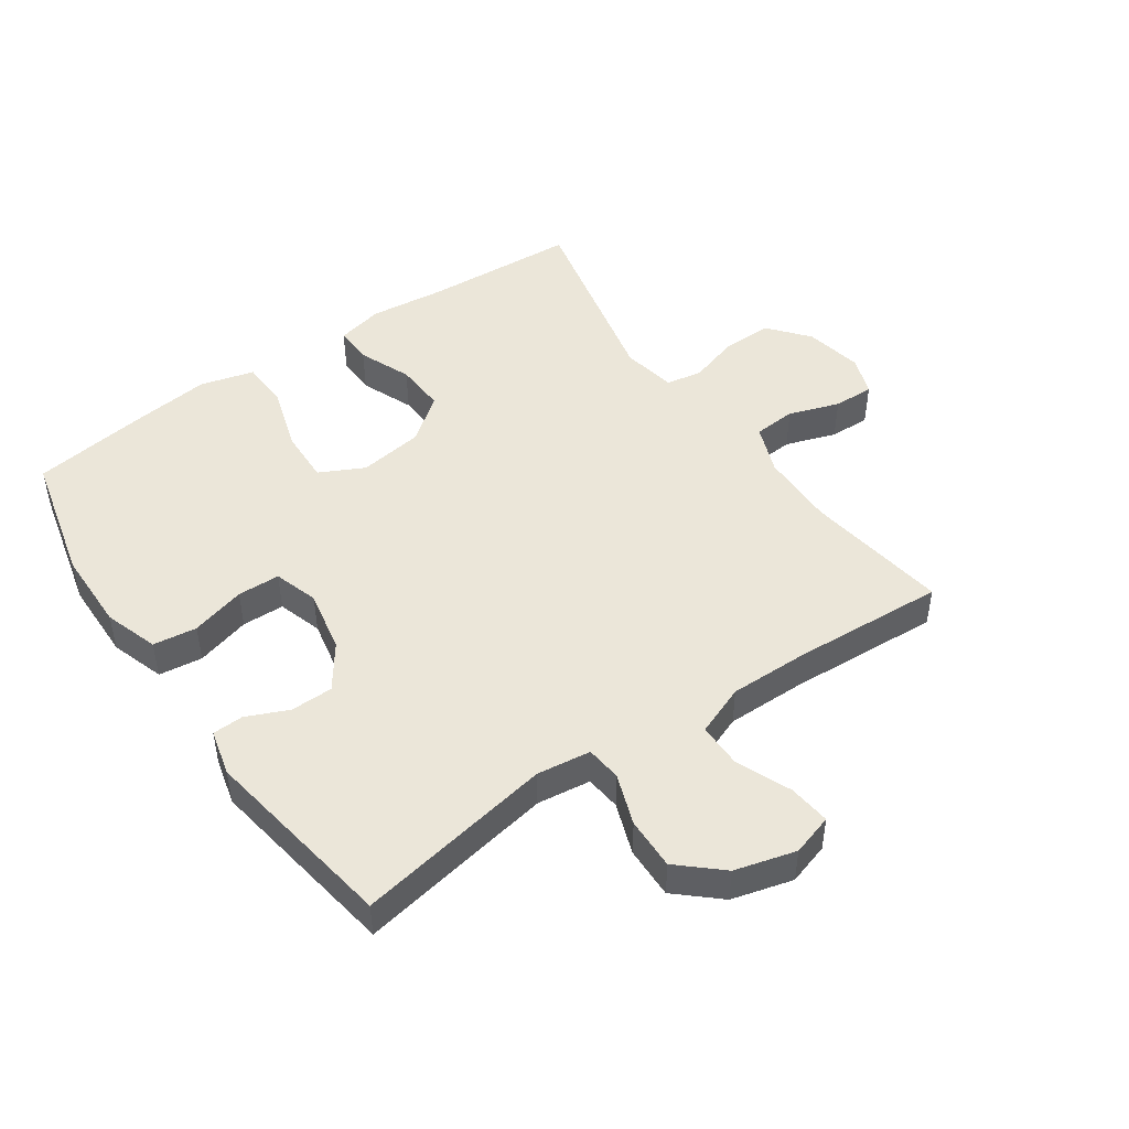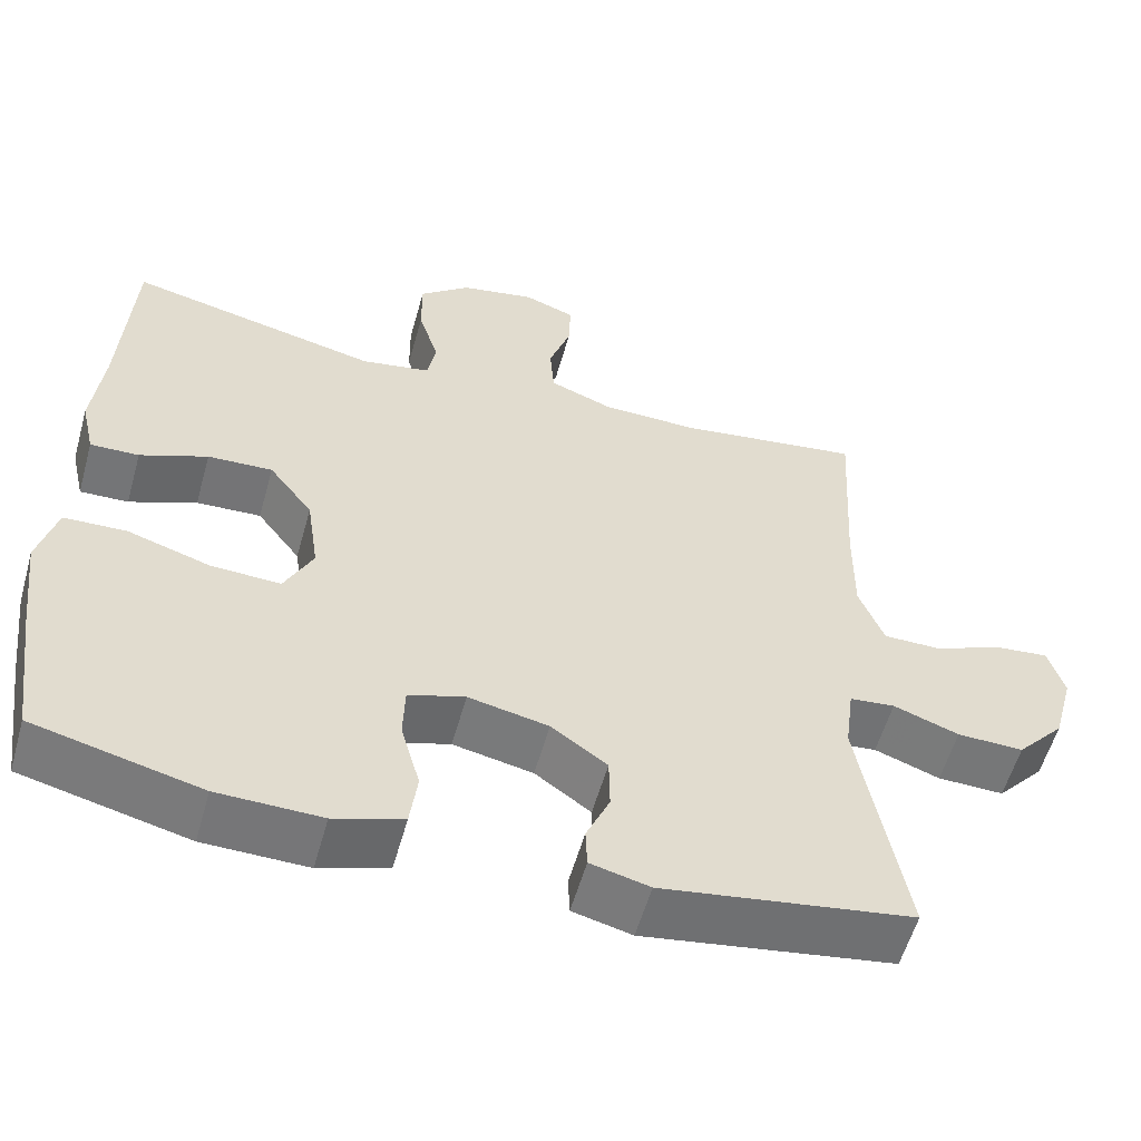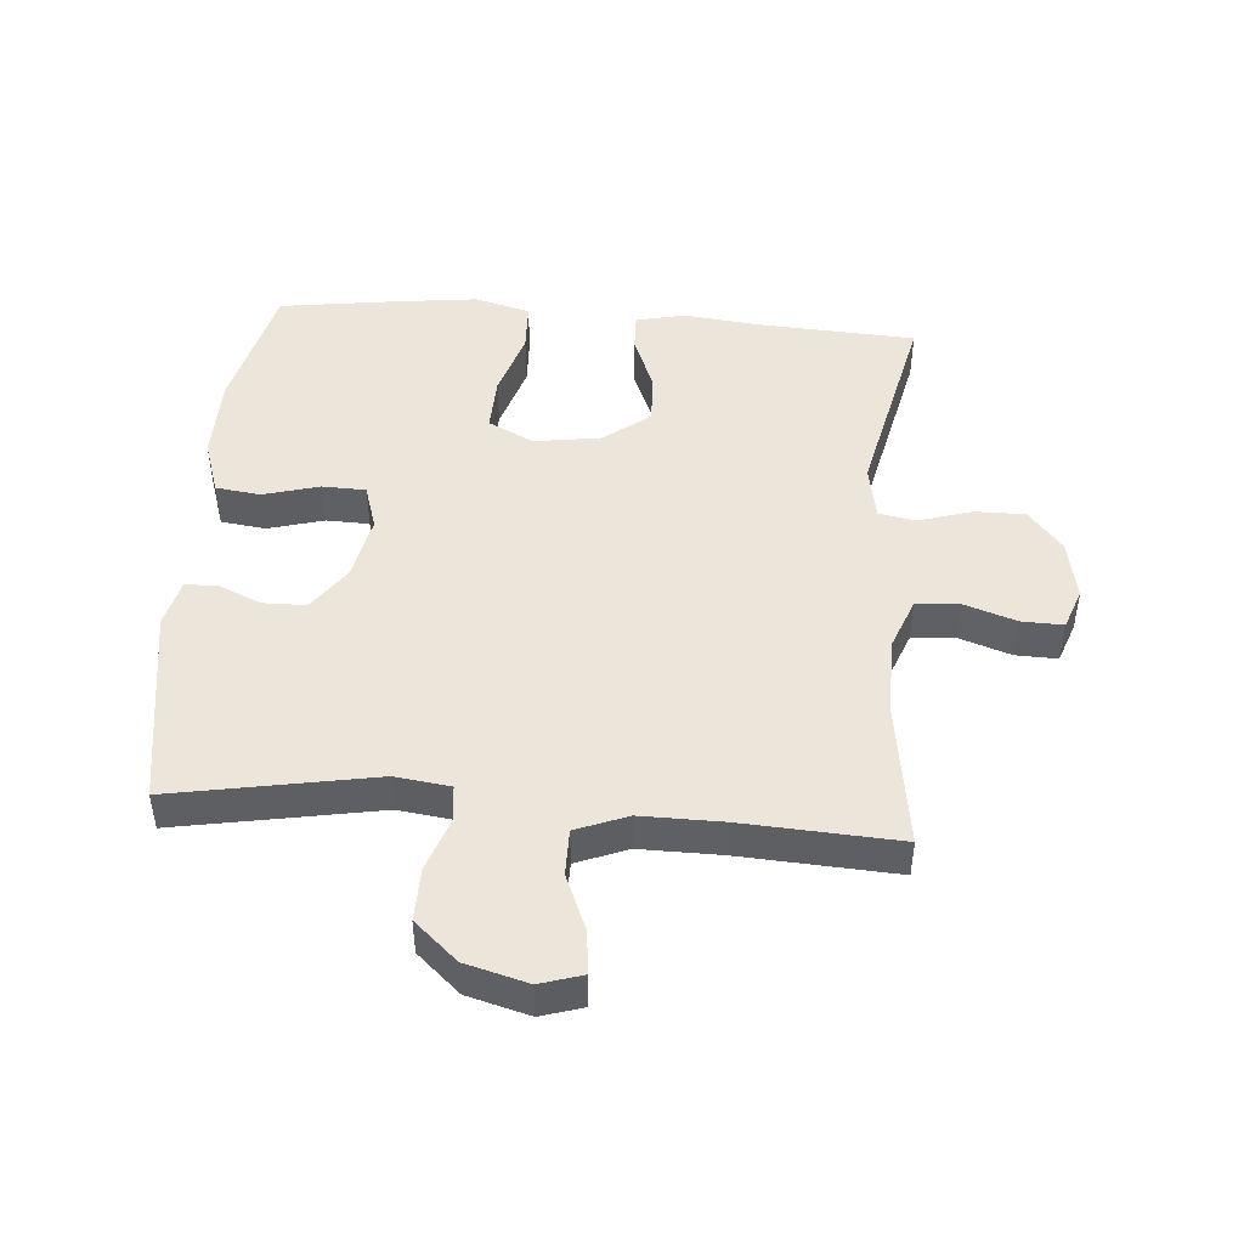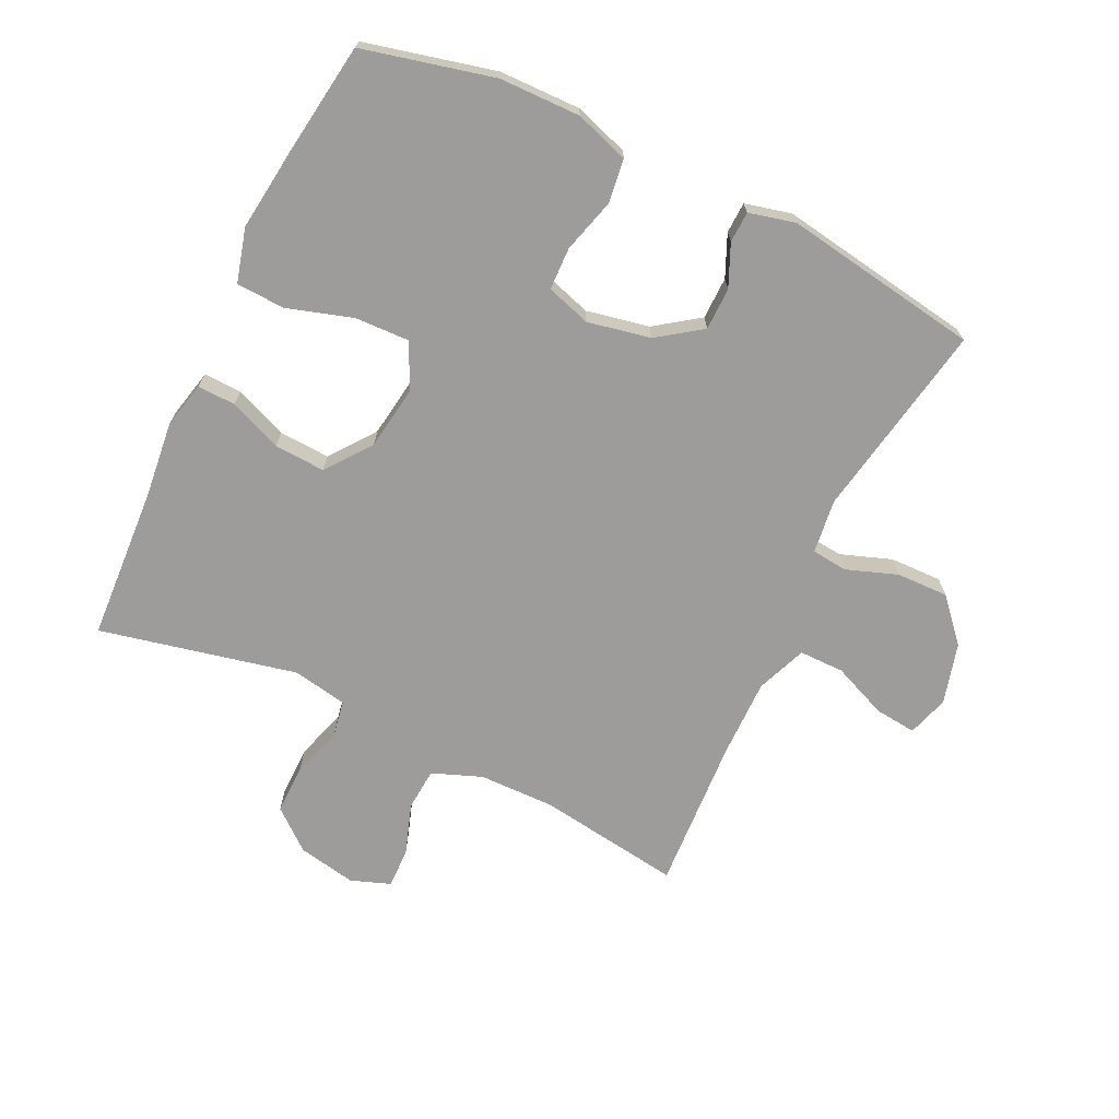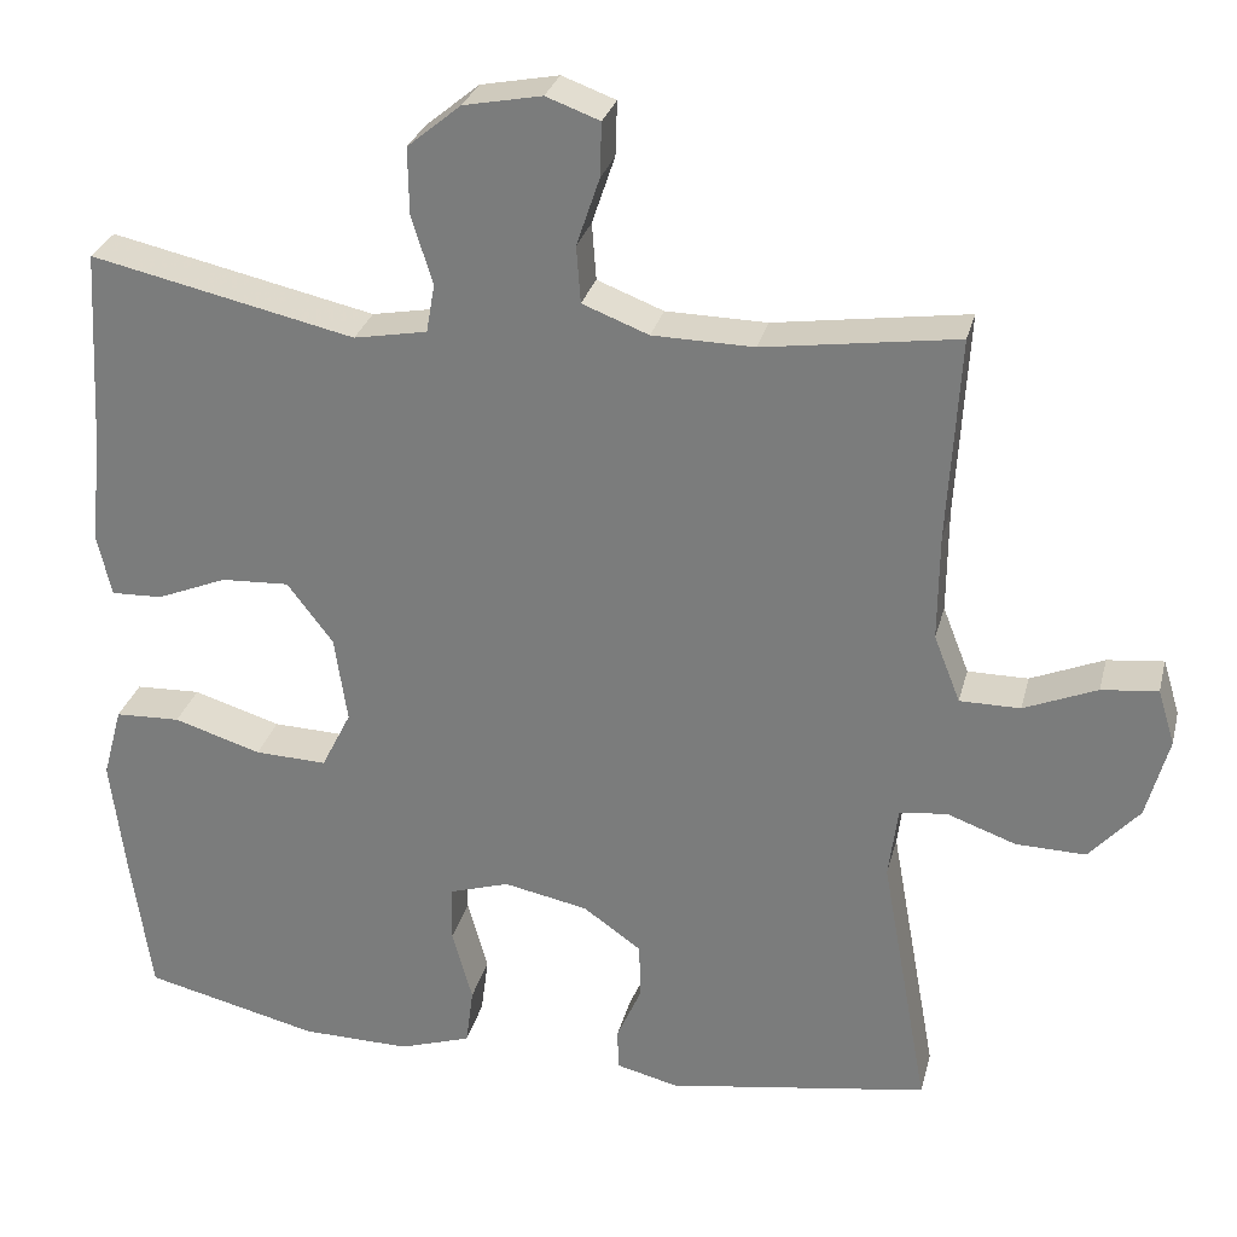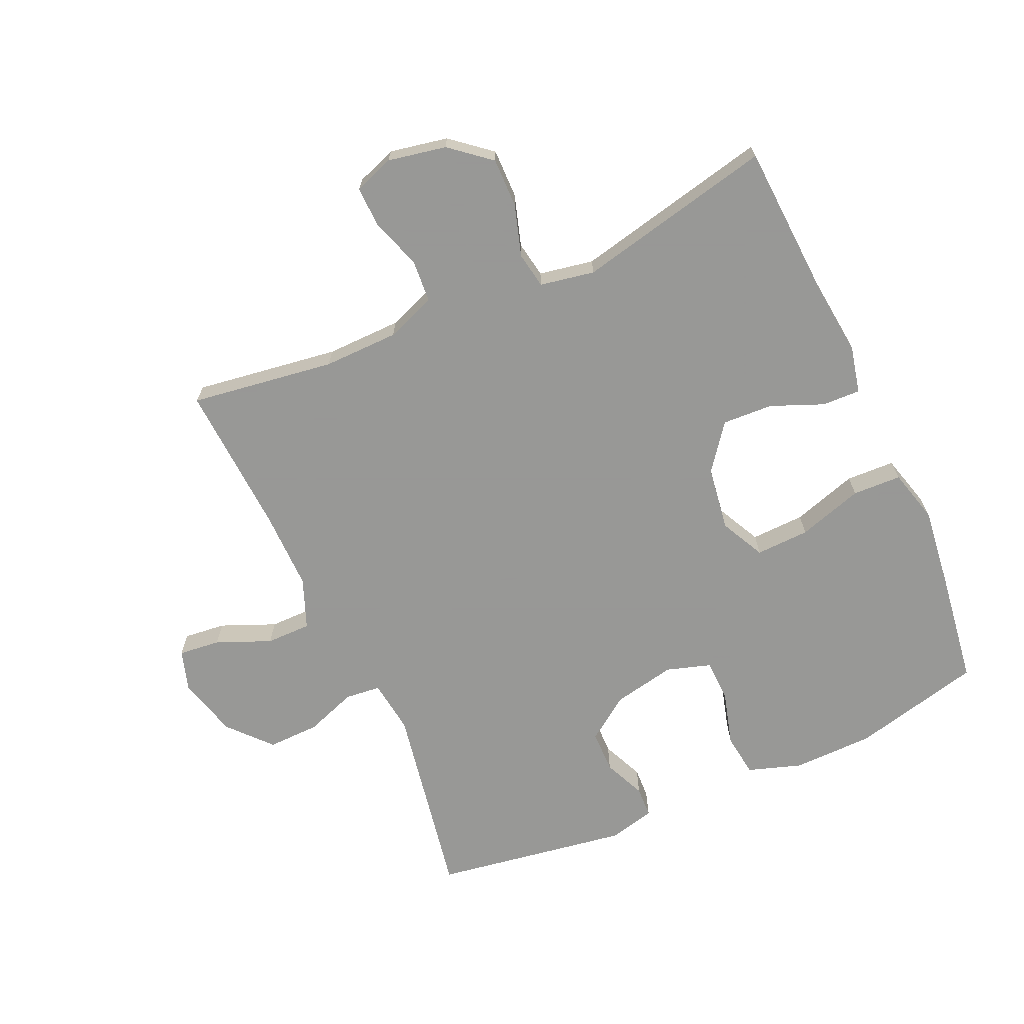
<metadata>
{"format":"obj","ext":"obj","renderer":"f3d","projection":"perspective","resolution":1024,"background":"white","views":[{"elev":47.5,"azim":-124.7,"up":"+Y"},{"elev":-56.8,"azim":164.3,"up":"+Z"},{"elev":46.8,"azim":-85.5,"up":"+Y"},{"elev":-70.0,"azim":154.4,"up":"+Y"},{"elev":28.7,"azim":-166.3,"up":"+Z"},{"elev":-68.4,"azim":24.2,"up":"+Y"}]}
</metadata>
<code>
v 0.5 0.07 -0.5
v 0.294 0.07 -0.55
v 0.166 0.07 -0.552
v 0.081 0.07 -0.524
v 0.072 0.07 -0.455
v 0.096 0.07 -0.369
v 0.094 0.07 -0.302
v 0.024 0.07 -0.28
v -0.075 0.07 -0.3
v -0.144 0.07 -0.349
v -0.145 0.07 -0.416
v -0.116 0.07 -0.482
v -0.118 0.07 -0.531
v -0.191 0.07 -0.549
v -0.5 0.07 -0.5
v -0.444 0.07 -0.189
v -0.455 0.07 -0.104
v -0.511 0.07 -0.098
v -0.592 0.07 -0.127
v -0.674 0.07 -0.129
v -0.733 0.07 -0.063
v -0.759 0.07 0.033
v -0.739 0.07 0.098
v -0.673 0.07 0.091
v -0.587 0.07 0.055
v -0.516 0.07 0.055
v -0.485 0.07 0.134
v -0.486 0.07 0.259
v -0.5 0.07 0.5
v -0.272 0.07 0.467
v -0.153 0.07 0.469
v -0.075 0.07 0.499
v -0.07 0.07 0.566
v -0.097 0.07 0.646
v -0.099 0.07 0.71
v -0.036 0.07 0.733
v 0.056 0.07 0.715
v 0.119 0.07 0.663
v 0.118 0.07 0.585
v 0.093 0.07 0.504
v 0.103 0.07 0.447
v 0.189 0.07 0.431
v 0.5 0.07 0.5
v 0.514 0.07 0.257
v 0.527 0.07 0.138
v 0.51 0.07 0.064
v 0.45 0.07 0.066
v 0.367 0.07 0.1
v 0.287 0.07 0.104
v 0.233 0.07 0.033
v 0.218 0.07 -0.069
v 0.253 0.07 -0.139
v 0.338 0.07 -0.136
v 0.441 0.07 -0.104
v 0.518 0.07 -0.107
v 0.541 0.07 -0.192
v 0.525 0.07 -0.323
v 0.5 0 -0.5
v 0.294 0 -0.55
v 0.166 0 -0.552
v 0.081 0 -0.524
v 0.072 0 -0.455
v 0.096 0 -0.369
v 0.094 0 -0.302
v 0.024 0 -0.28
v -0.075 0 -0.3
v -0.144 0 -0.349
v -0.145 0 -0.416
v -0.116 0 -0.482
v -0.118 0 -0.531
v -0.191 0 -0.549
v -0.5 0 -0.5
v -0.444 0 -0.189
v -0.455 0 -0.104
v -0.511 0 -0.098
v -0.592 0 -0.127
v -0.674 0 -0.129
v -0.733 0 -0.063
v -0.759 0 0.033
v -0.739 0 0.098
v -0.673 0 0.091
v -0.587 0 0.055
v -0.516 0 0.055
v -0.485 0 0.134
v -0.486 0 0.259
v -0.5 0 0.5
v -0.272 0 0.467
v -0.153 0 0.469
v -0.075 0 0.499
v -0.07 0 0.566
v -0.097 0 0.646
v -0.099 0 0.71
v -0.036 0 0.733
v 0.056 0 0.715
v 0.119 0 0.663
v 0.118 0 0.585
v 0.093 0 0.504
v 0.103 0 0.447
v 0.189 0 0.431
v 0.5 0 0.5
v 0.514 0 0.257
v 0.527 0 0.138
v 0.51 0 0.064
v 0.45 0 0.066
v 0.367 0 0.1
v 0.287 0 0.104
v 0.233 0 0.033
v 0.218 0 -0.069
v 0.253 0 -0.139
v 0.338 0 -0.136
v 0.441 0 -0.104
v 0.518 0 -0.107
v 0.541 0 -0.192
v 0.525 0 -0.323
f 53 54 55 56
f 52 53 56 57
f 45 46 47 48
f 44 45 48 49
f 42 43 44 49
f 41 42 49 50
f 37 38 39 40
f 35 36 37 40
f 33 34 35 40
f 32 33 40 41
f 31 32 41 50
f 28 29 30
f 27 28 30 31
f 26 27 31 50
f 22 23 24 25
f 18 19 20 21
f 17 18 21 22
f 13 14 15 16
f 11 12 13 16
f 10 11 16 17
f 9 10 17
f 8 9 17
f 7 8 17 22
f 3 4 5 6
f 3 6 7
f 2 3 7
f 52 57 1 2
f 51 52 2 7
f 25 26 50 51
f 7 22 25 51
f 113 112 111 110
f 114 113 110 109
f 105 104 103 102
f 106 105 102 101
f 106 101 100 99
f 107 106 99 98
f 97 96 95 94
f 97 94 93 92
f 97 92 91 90
f 98 97 90 89
f 107 98 89 88
f 87 86 85
f 88 87 85 84
f 107 88 84 83
f 82 81 80 79
f 78 77 76 75
f 79 78 75 74
f 73 72 71 70
f 73 70 69 68
f 74 73 68 67
f 74 67 66
f 74 66 65
f 79 74 65 64
f 63 62 61 60
f 64 63 60
f 64 60 59
f 59 58 114 109
f 64 59 109 108
f 108 107 83 82
f 108 82 79 64
f 1 58 59 2
f 2 59 60 3
f 3 60 61 4
f 4 61 62 5
f 5 62 63 6
f 6 63 64 7
f 7 64 65 8
f 8 65 66 9
f 9 66 67 10
f 10 67 68 11
f 11 68 69 12
f 12 69 70 13
f 13 70 71 14
f 14 71 72 15
f 15 72 73 16
f 16 73 74 17
f 17 74 75 18
f 18 75 76 19
f 19 76 77 20
f 20 77 78 21
f 21 78 79 22
f 22 79 80 23
f 23 80 81 24
f 24 81 82 25
f 25 82 83 26
f 26 83 84 27
f 27 84 85 28
f 28 85 86 29
f 29 86 87 30
f 30 87 88 31
f 31 88 89 32
f 32 89 90 33
f 33 90 91 34
f 34 91 92 35
f 35 92 93 36
f 36 93 94 37
f 37 94 95 38
f 38 95 96 39
f 39 96 97 40
f 40 97 98 41
f 41 98 99 42
f 42 99 100 43
f 43 100 101 44
f 44 101 102 45
f 45 102 103 46
f 46 103 104 47
f 47 104 105 48
f 48 105 106 49
f 49 106 107 50
f 50 107 108 51
f 51 108 109 52
f 52 109 110 53
f 53 110 111 54
f 54 111 112 55
f 55 112 113 56
f 56 113 114 57
f 57 114 58 1

</code>
